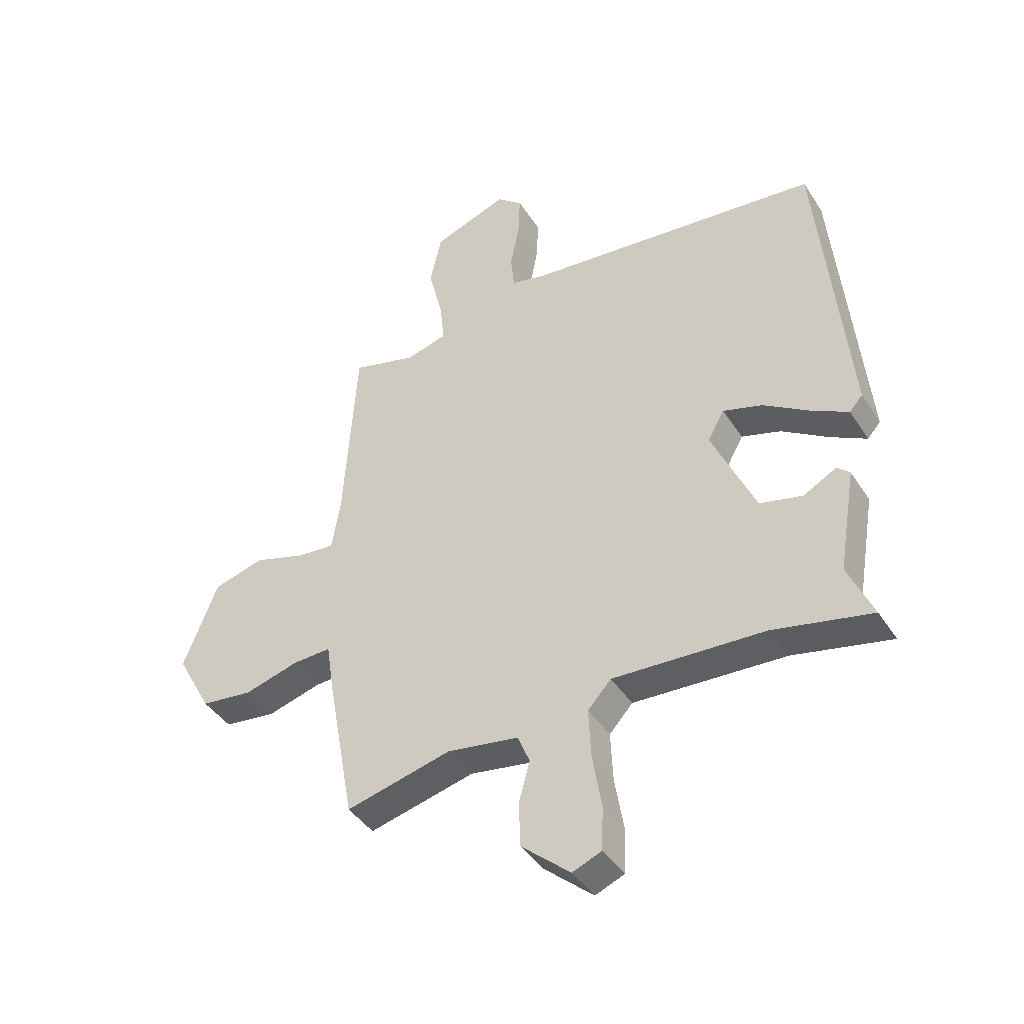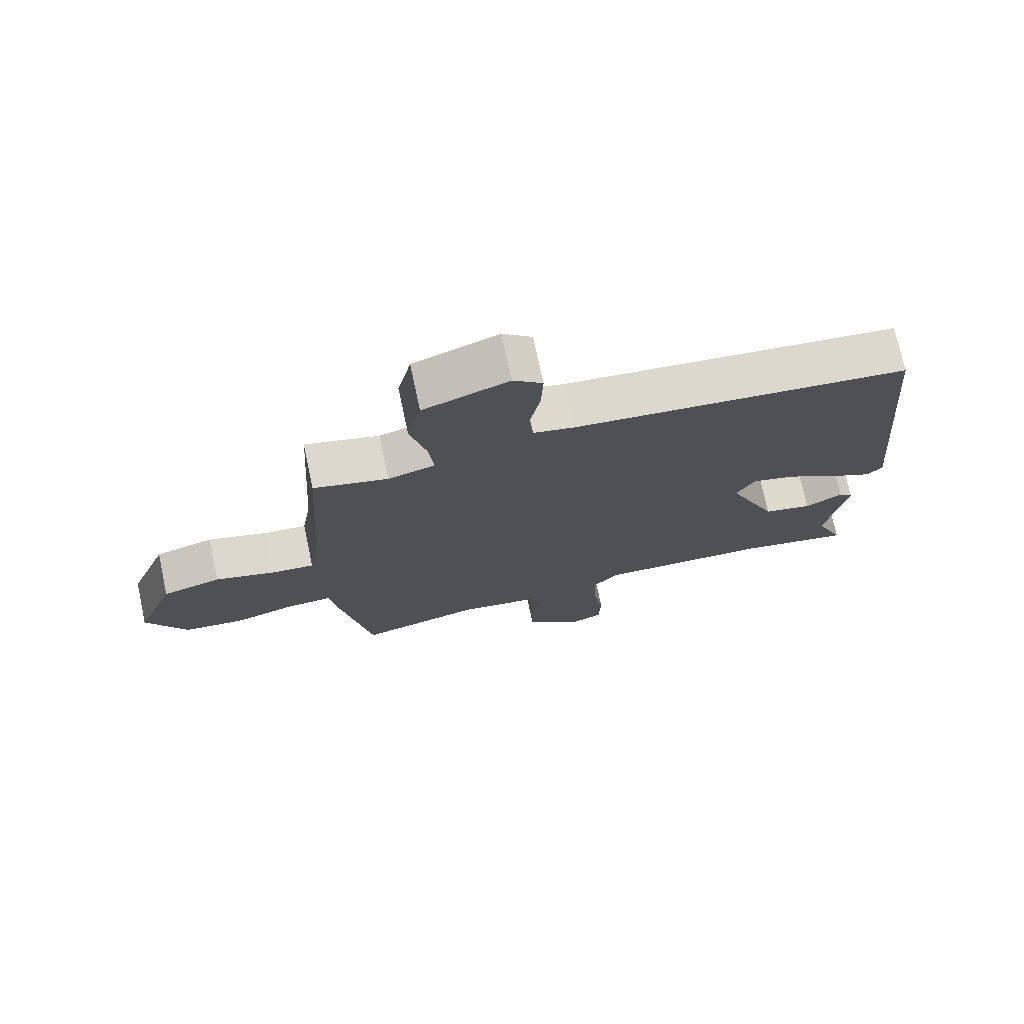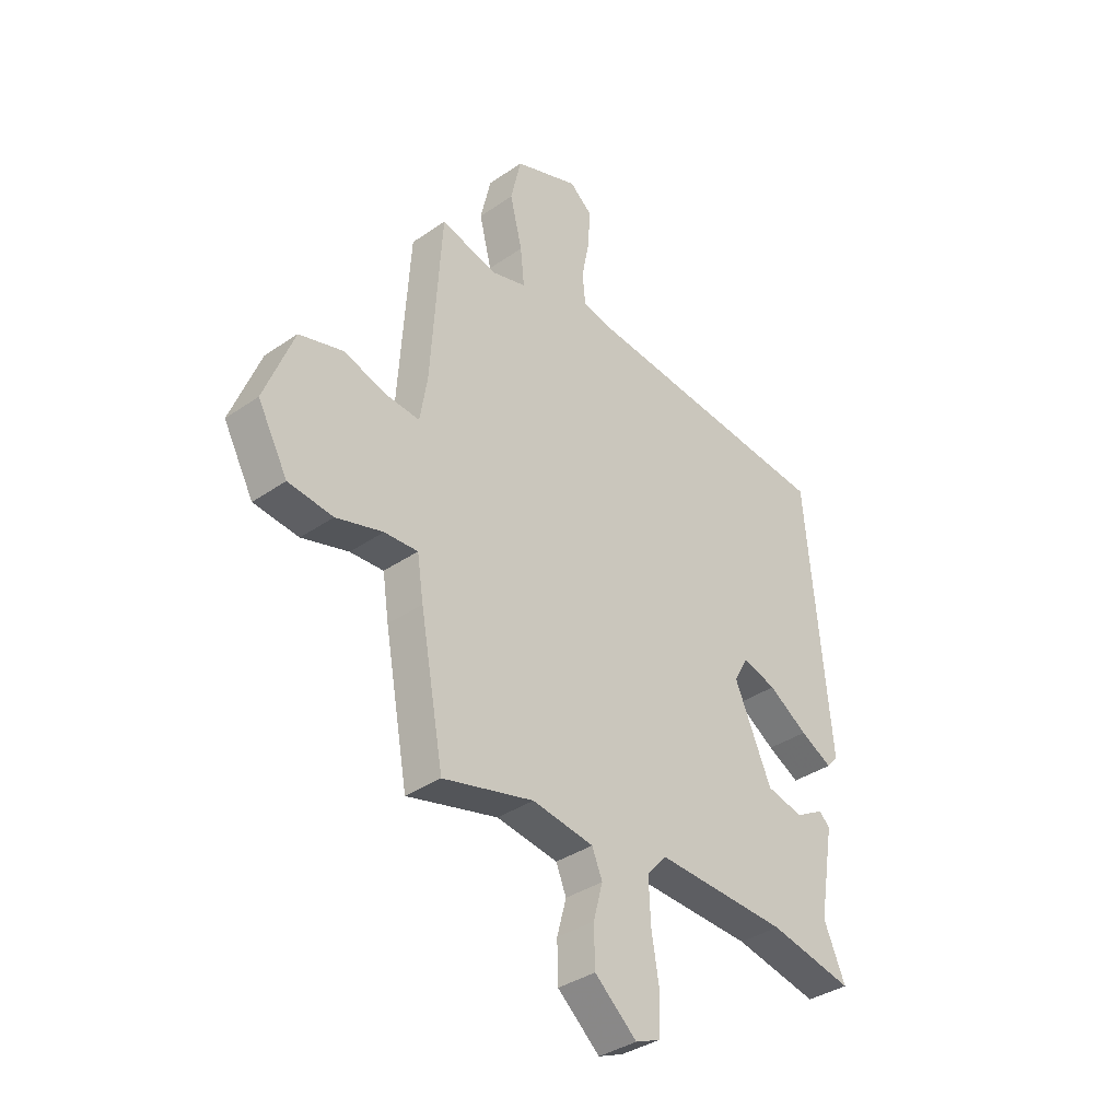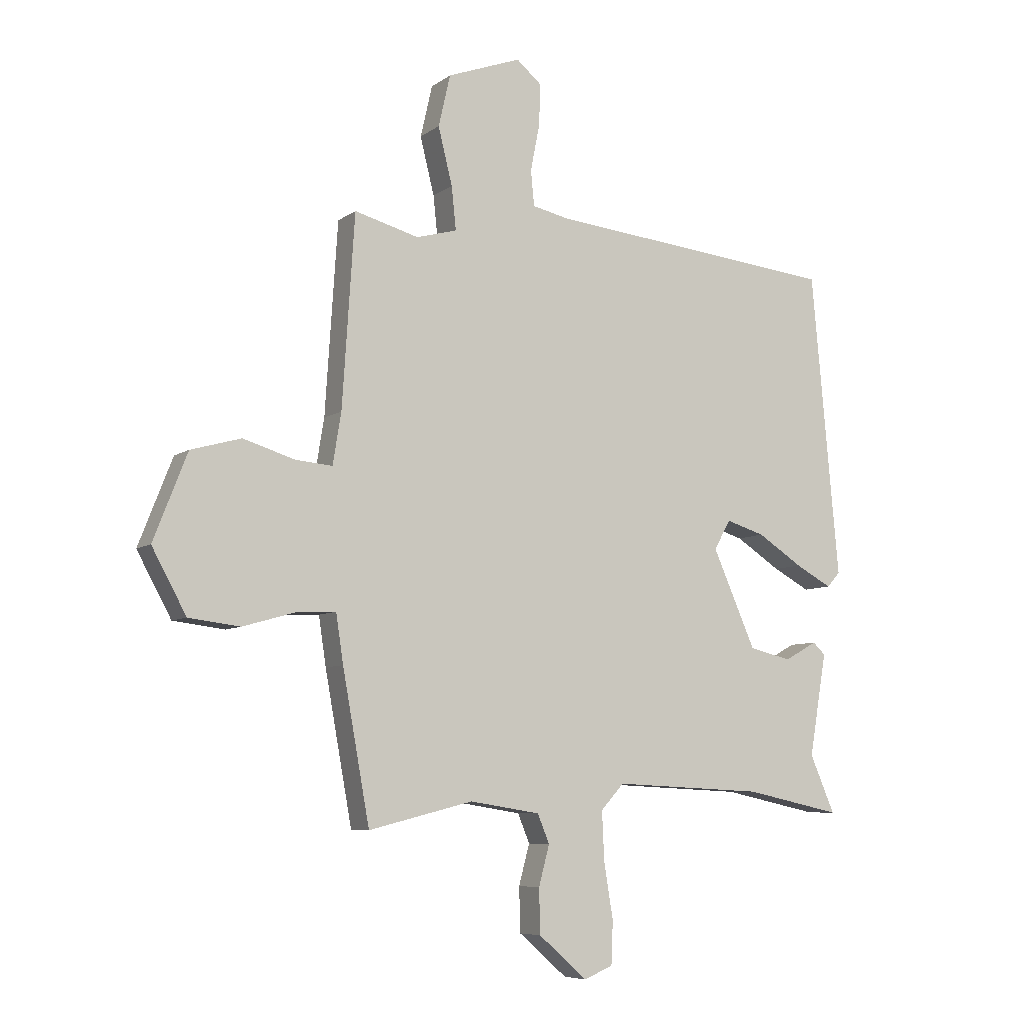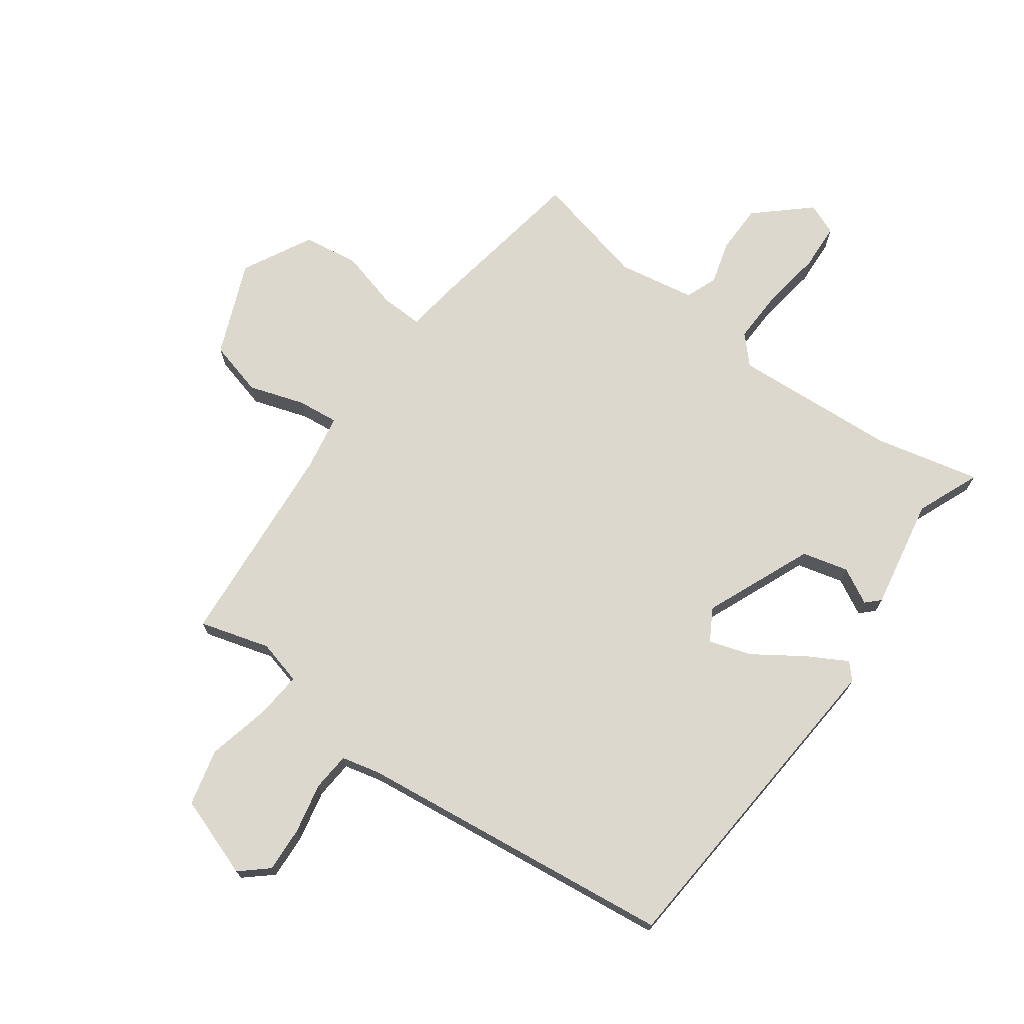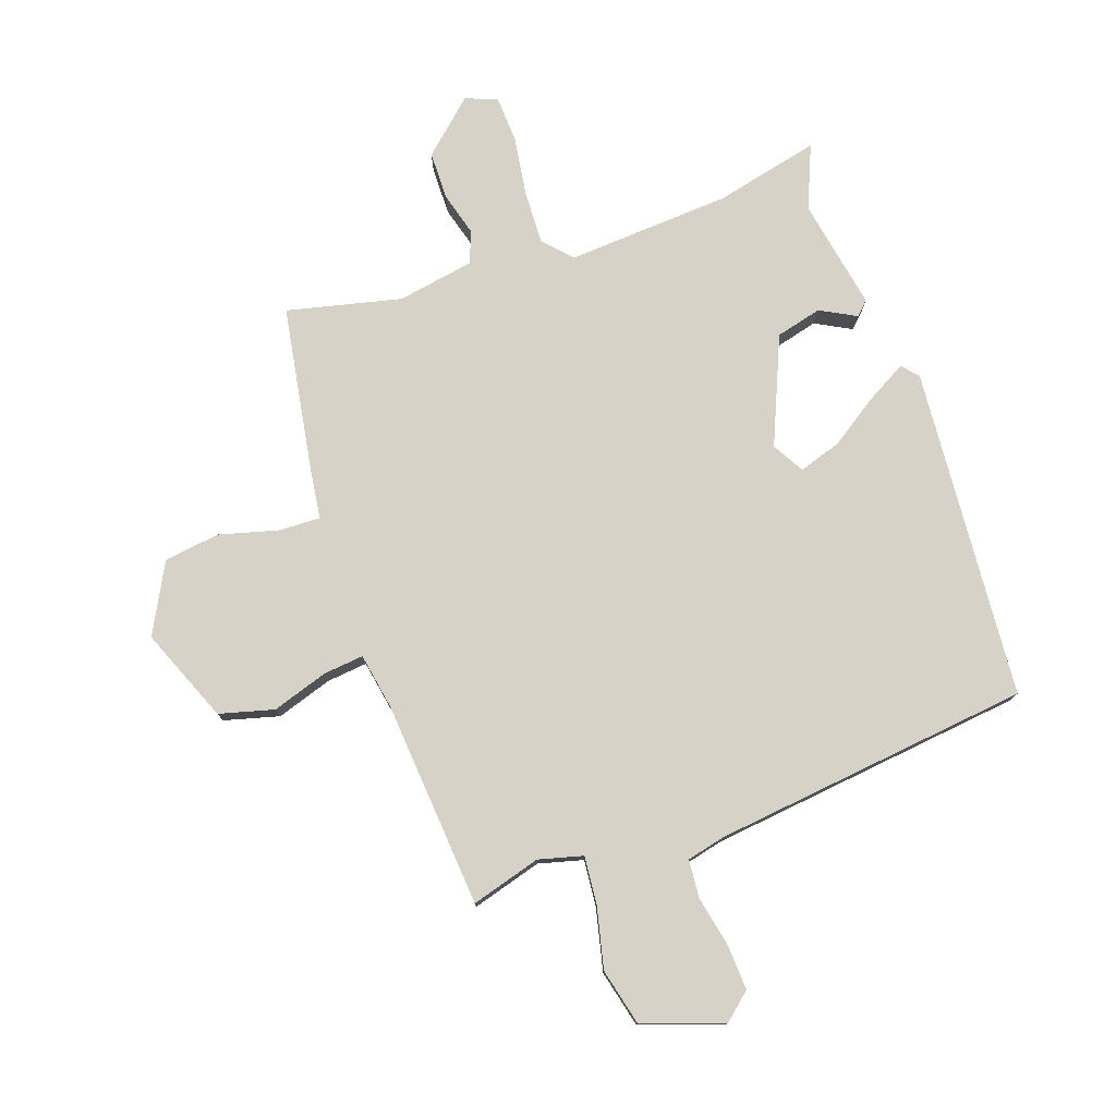
<metadata>
{"format":"obj","ext":"obj","renderer":"f3d","projection":"perspective","resolution":1024,"background":"white","views":[{"elev":-42.0,"azim":30.2,"up":"+Z"},{"elev":74.1,"azim":-12.1,"up":"+Z"},{"elev":-36.1,"azim":-47.8,"up":"+Z"},{"elev":-7.1,"azim":-28.1,"up":"+Z"},{"elev":72.1,"azim":35.1,"up":"+Y"},{"elev":77.6,"azim":-20.0,"up":"+Y"}]}
</metadata>
<code>
v 0.509 0.07 -0.502
v 0.338 0.07 -0.465
v 0.071 0.07 -0.452
v 0.03 0.07 -0.497
v 0.034 0.07 -0.584
v 0.05 0.07 -0.681
v 0.047 0.07 -0.757
v -0.004 0.07 -0.778
v -0.09 0.07 -0.703
v -0.092 0.07 -0.624
v -0.073 0.07 -0.553
v -0.094 0.07 -0.502
v -0.219 0.07 -0.482
v -0.404 0.07 -0.528
v -0.452 0.07 -0.264
v -0.465 0.07 -0.178
v -0.533 0.07 -0.181
v -0.628 0.07 -0.208
v -0.719 0.07 -0.197
v -0.78 0.07 -0.085
v -0.72 0.07 0.068
v -0.631 0.07 0.093
v -0.54 0.07 0.065
v -0.474 0.07 0.059
v -0.459 0.07 0.15
v -0.437 0.07 0.488
v -0.323 0.07 0.457
v -0.251 0.07 0.477
v -0.259 0.07 0.553
v -0.284 0.07 0.654
v -0.263 0.07 0.746
v -0.132 0.07 0.794
v -0.087 0.07 0.756
v -0.09 0.07 0.682
v -0.106 0.07 0.6
v -0.1 0.07 0.538
v -0.037 0.07 0.524
v 0.482 0.07 0.471
v 0.531 0.07 -0.069
v 0.508 0.07 -0.095
v 0.443 0.07 -0.06
v 0.363 0.07 -0.008
v 0.294 0.07 0.013
v 0.265 0.07 -0.039
v 0.341 0.07 -0.212
v 0.416 0.07 -0.23
v 0.474 0.07 -0.198
v 0.496 0.07 -0.219
v 0.465 0.07 -0.4
v 0.509 0 -0.502
v 0.338 0 -0.465
v 0.071 0 -0.452
v 0.03 0 -0.497
v 0.034 0 -0.584
v 0.05 0 -0.681
v 0.047 0 -0.757
v -0.004 0 -0.778
v -0.09 0 -0.703
v -0.092 0 -0.624
v -0.073 0 -0.553
v -0.094 0 -0.502
v -0.219 0 -0.482
v -0.404 0 -0.528
v -0.452 0 -0.264
v -0.465 0 -0.178
v -0.533 0 -0.181
v -0.628 0 -0.208
v -0.719 0 -0.197
v -0.78 0 -0.085
v -0.72 0 0.068
v -0.631 0 0.093
v -0.54 0 0.065
v -0.474 0 0.059
v -0.459 0 0.15
v -0.437 0 0.488
v -0.323 0 0.457
v -0.251 0 0.477
v -0.259 0 0.553
v -0.284 0 0.654
v -0.263 0 0.746
v -0.132 0 0.794
v -0.087 0 0.756
v -0.09 0 0.682
v -0.106 0 0.6
v -0.1 0 0.538
v -0.037 0 0.524
v 0.482 0 0.471
v 0.531 0 -0.069
v 0.508 0 -0.095
v 0.443 0 -0.06
v 0.363 0 -0.008
v 0.294 0 0.013
v 0.265 0 -0.039
v 0.341 0 -0.212
v 0.416 0 -0.23
v 0.474 0 -0.198
v 0.496 0 -0.219
v 0.465 0 -0.4
f 46 47 48 49
f 45 46 49
f 45 49 1 2
f 44 45 2 3
f 39 40 41 42
f 37 38 39 42
f 36 37 42 43
f 32 33 34 35
f 32 35 36
f 29 30 31 32
f 28 29 32 36
f 25 26 27
f 24 25 27 28
f 20 21 22 23
f 20 23 24
f 17 18 19 20
f 16 17 20 24
f 13 14 15 16
f 12 13 16 24
f 8 9 10 11
f 6 7 8 11
f 5 6 11 12
f 4 5 12 24
f 44 3 4 24
f 36 43 44
f 24 28 36 44
f 98 97 96 95
f 98 95 94
f 51 50 98 94
f 52 51 94 93
f 91 90 89 88
f 91 88 87 86
f 92 91 86 85
f 84 83 82 81
f 85 84 81
f 81 80 79 78
f 85 81 78 77
f 76 75 74
f 77 76 74 73
f 72 71 70 69
f 73 72 69
f 69 68 67 66
f 73 69 66 65
f 65 64 63 62
f 73 65 62 61
f 60 59 58 57
f 60 57 56 55
f 61 60 55 54
f 73 61 54 53
f 73 53 52 93
f 93 92 85
f 93 85 77 73
f 1 50 51 2
f 2 51 52 3
f 3 52 53 4
f 4 53 54 5
f 5 54 55 6
f 6 55 56 7
f 7 56 57 8
f 8 57 58 9
f 9 58 59 10
f 10 59 60 11
f 11 60 61 12
f 12 61 62 13
f 13 62 63 14
f 14 63 64 15
f 15 64 65 16
f 16 65 66 17
f 17 66 67 18
f 18 67 68 19
f 19 68 69 20
f 20 69 70 21
f 21 70 71 22
f 22 71 72 23
f 23 72 73 24
f 24 73 74 25
f 25 74 75 26
f 26 75 76 27
f 27 76 77 28
f 28 77 78 29
f 29 78 79 30
f 30 79 80 31
f 31 80 81 32
f 32 81 82 33
f 33 82 83 34
f 34 83 84 35
f 35 84 85 36
f 36 85 86 37
f 37 86 87 38
f 38 87 88 39
f 39 88 89 40
f 40 89 90 41
f 41 90 91 42
f 42 91 92 43
f 43 92 93 44
f 44 93 94 45
f 45 94 95 46
f 46 95 96 47
f 47 96 97 48
f 48 97 98 49
f 49 98 50 1

</code>
